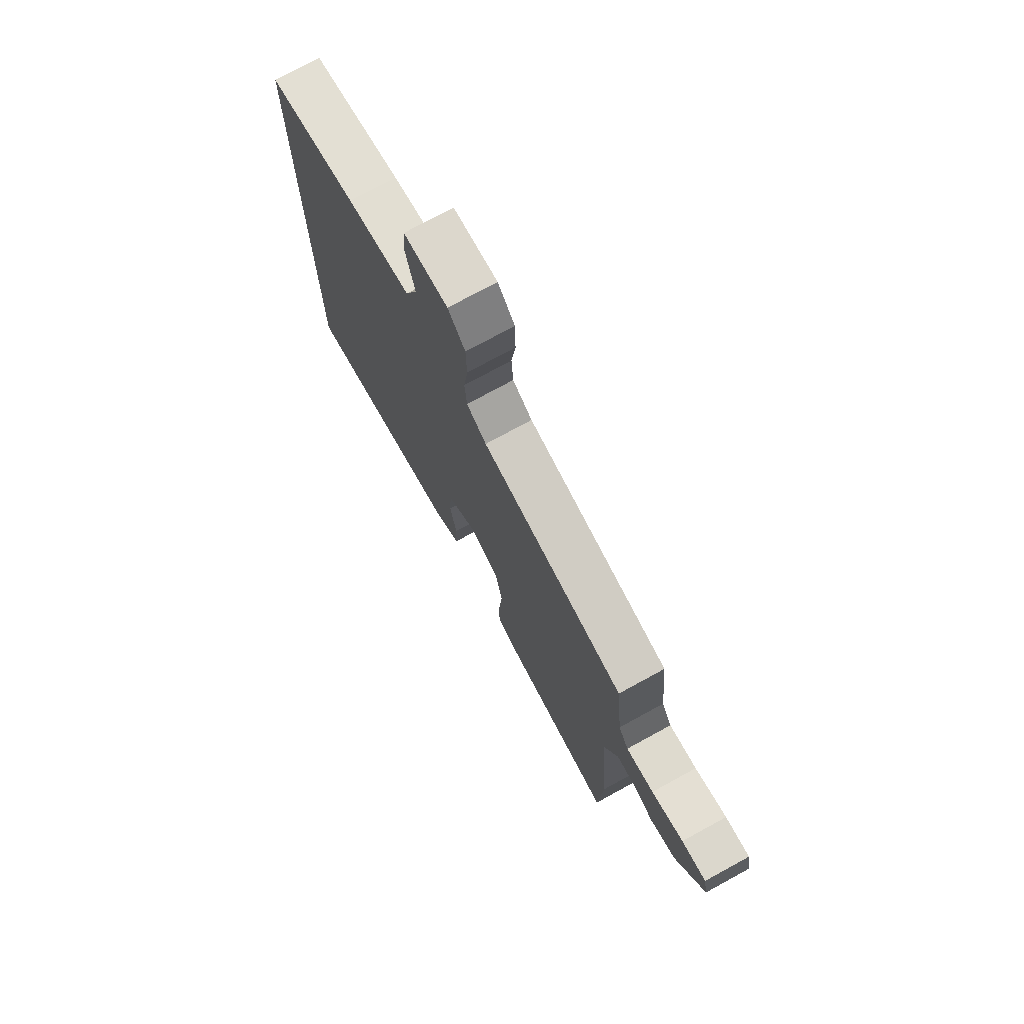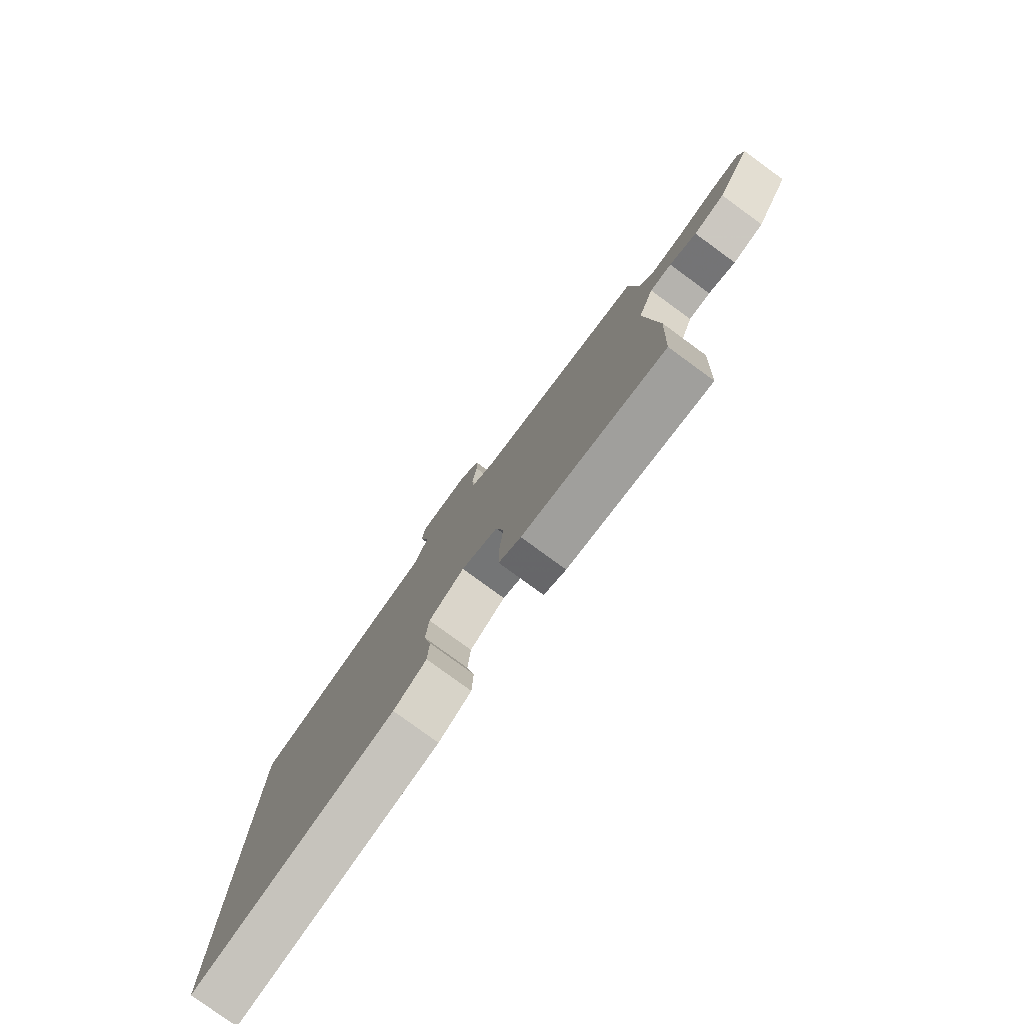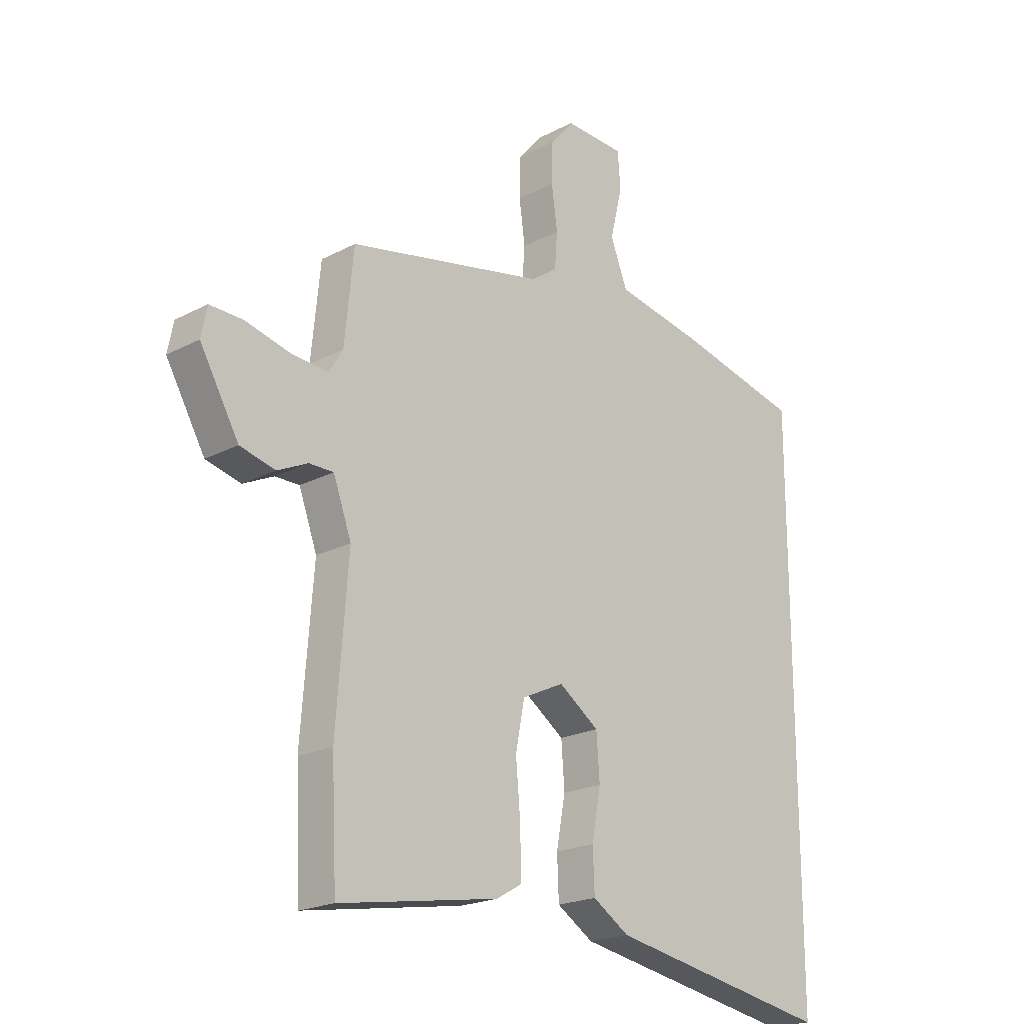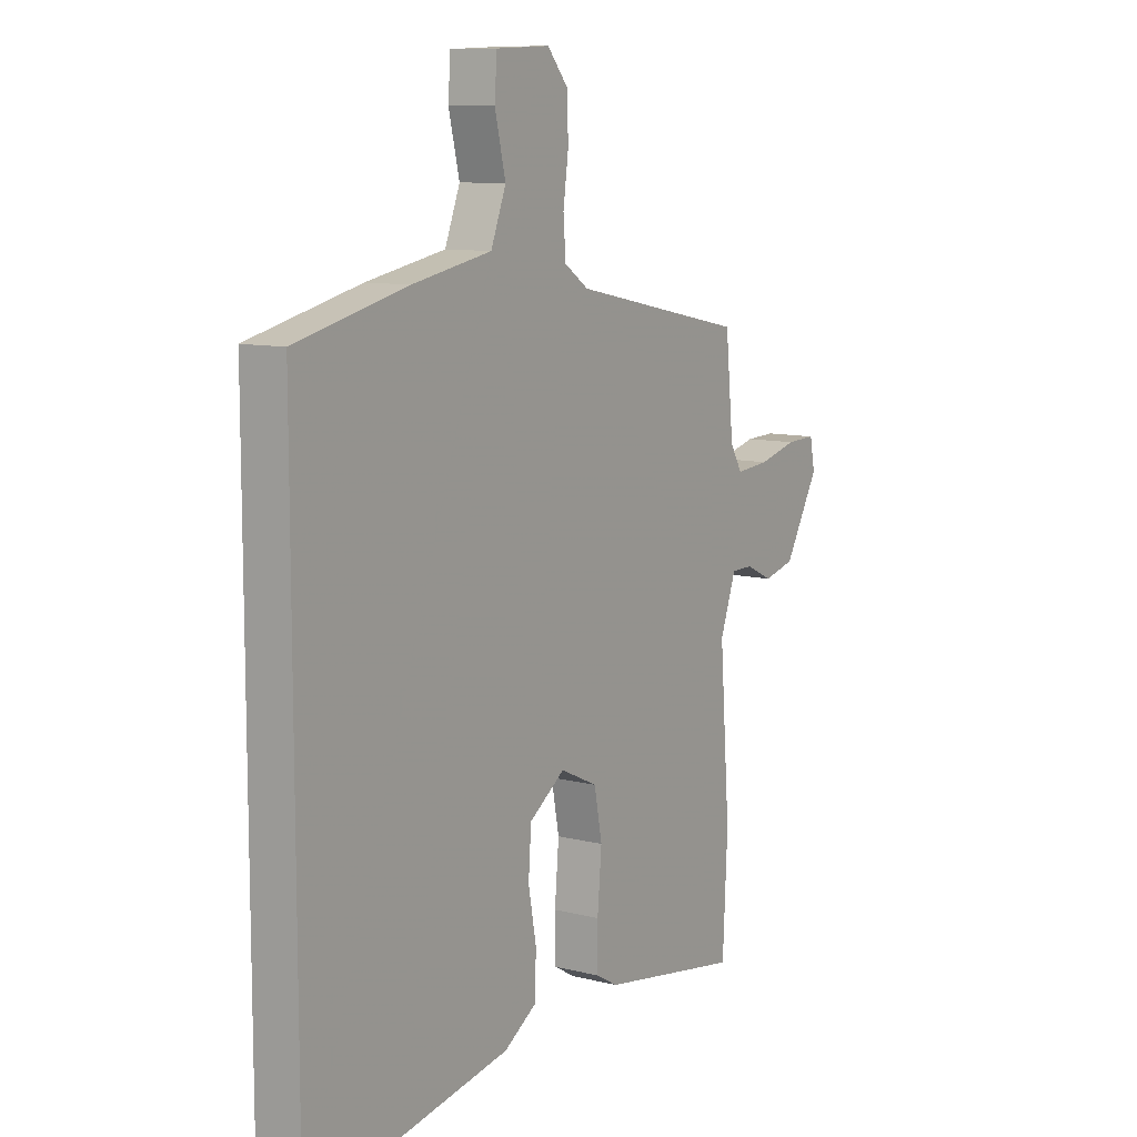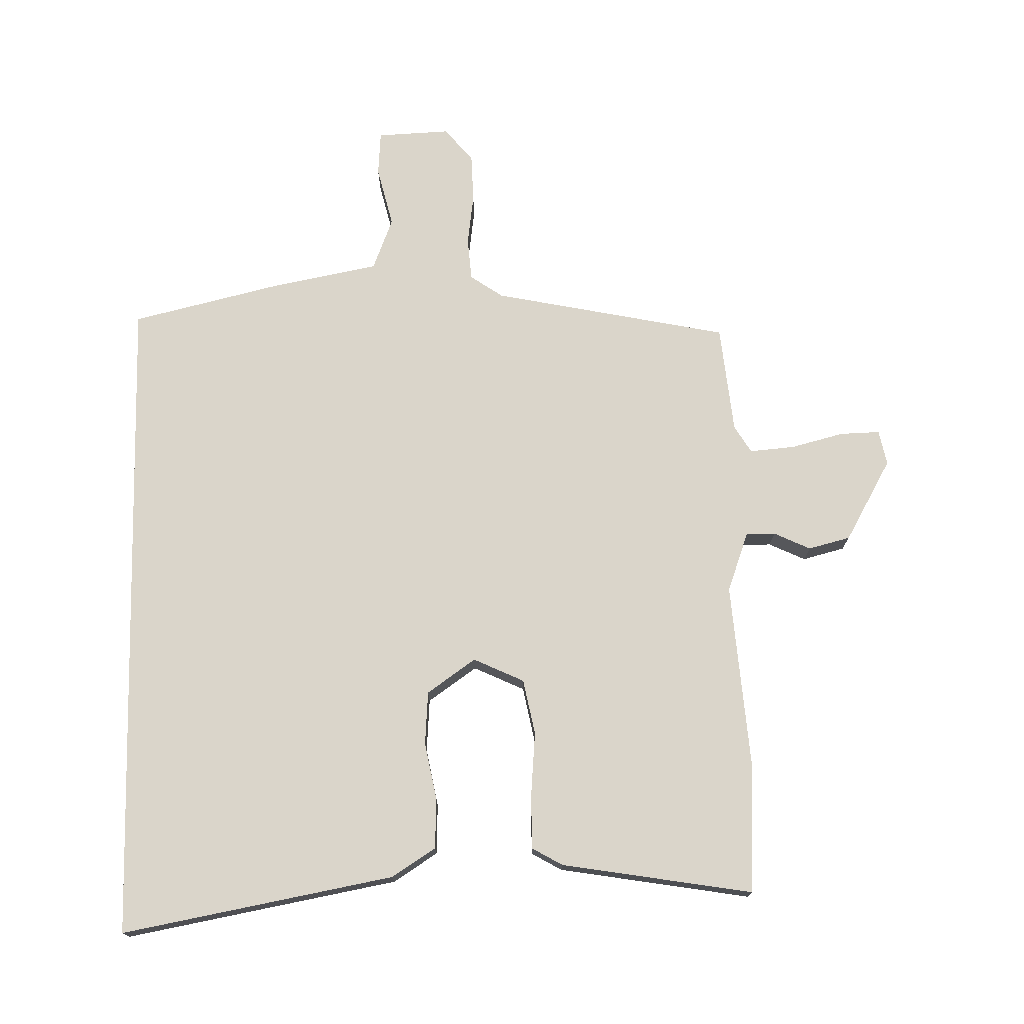
<metadata>
{"format":"obj","ext":"obj","renderer":"f3d","projection":"perspective","resolution":1024,"background":"white","views":[{"elev":74.7,"azim":-118.7,"up":"+Z"},{"elev":-79.9,"azim":-126.1,"up":"+Z"},{"elev":-20.6,"azim":-46.4,"up":"+Z"},{"elev":9.9,"azim":123.1,"up":"+Z"},{"elev":74.2,"azim":178.7,"up":"+Y"}]}
</metadata>
<code>
v 0.5 0.07 0.423
v 0.5 0.07 -0.61
v 0.074 0.07 -0.532
v 0.005 0.07 -0.488
v 0.002 0.07 -0.41
v 0.019 0.07 -0.319
v 0.013 0.07 -0.236
v -0.063 0.07 -0.183
v -0.142 0.07 -0.22
v -0.159 0.07 -0.307
v -0.15 0.07 -0.41
v -0.15 0.07 -0.492
v -0.197 0.07 -0.519
v -0.497 0.07 -0.569
v -0.507 0.07 -0.364
v -0.485 0.07 -0.075
v -0.519 0.07 0.019
v -0.565 0.07 0.019
v -0.622 0.07 -0.008
v -0.688 0.07 0.009
v -0.761 0.07 0.137
v -0.75 0.07 0.192
v -0.687 0.07 0.19
v -0.605 0.07 0.169
v -0.534 0.07 0.163
v -0.508 0.07 0.206
v -0.491 0.07 0.376
v -0.121 0.07 0.452
v -0.07 0.07 0.487
v -0.065 0.07 0.554
v -0.076 0.07 0.634
v -0.074 0.07 0.71
v -0.03 0.07 0.762
v 0.084 0.07 0.757
v 0.089 0.07 0.688
v 0.066 0.07 0.593
v 0.098 0.07 0.511
v 0.265 0.07 0.479
v 0.5 0 0.423
v 0.5 0 -0.61
v 0.074 0 -0.532
v 0.005 0 -0.488
v 0.002 0 -0.41
v 0.019 0 -0.319
v 0.013 0 -0.236
v -0.063 0 -0.183
v -0.142 0 -0.22
v -0.159 0 -0.307
v -0.15 0 -0.41
v -0.15 0 -0.492
v -0.197 0 -0.519
v -0.497 0 -0.569
v -0.507 0 -0.364
v -0.485 0 -0.075
v -0.519 0 0.019
v -0.565 0 0.019
v -0.622 0 -0.008
v -0.688 0 0.009
v -0.761 0 0.137
v -0.75 0 0.192
v -0.687 0 0.19
v -0.605 0 0.169
v -0.534 0 0.163
v -0.508 0 0.206
v -0.491 0 0.376
v -0.121 0 0.452
v -0.07 0 0.487
v -0.065 0 0.554
v -0.076 0 0.634
v -0.074 0 0.71
v -0.03 0 0.762
v 0.084 0 0.757
v 0.089 0 0.688
v 0.066 0 0.593
v 0.098 0 0.511
v 0.265 0 0.479
f 37 38 1 2
f 36 37 2 3
f 33 34 35 36
f 30 31 32 33
f 29 30 33 36
f 26 27 28
f 25 26 28
f 25 28 29
f 21 22 23 24
f 21 24 25
f 18 19 20 21
f 17 18 21 25
f 16 17 25 29
f 10 11 12 13
f 10 13 14 15
f 3 4 5 6
f 3 6 7
f 36 3 7
f 29 36 7 8
f 16 29 8 9
f 9 10 15 16
f 40 39 76 75
f 41 40 75 74
f 74 73 72 71
f 71 70 69 68
f 74 71 68 67
f 66 65 64
f 66 64 63
f 67 66 63
f 62 61 60 59
f 63 62 59
f 59 58 57 56
f 63 59 56 55
f 67 63 55 54
f 51 50 49 48
f 53 52 51 48
f 44 43 42 41
f 45 44 41
f 45 41 74
f 46 45 74 67
f 47 46 67 54
f 54 53 48 47
f 1 39 40 2
f 2 40 41 3
f 3 41 42 4
f 4 42 43 5
f 5 43 44 6
f 6 44 45 7
f 7 45 46 8
f 8 46 47 9
f 9 47 48 10
f 10 48 49 11
f 11 49 50 12
f 12 50 51 13
f 13 51 52 14
f 14 52 53 15
f 15 53 54 16
f 16 54 55 17
f 17 55 56 18
f 18 56 57 19
f 19 57 58 20
f 20 58 59 21
f 21 59 60 22
f 22 60 61 23
f 23 61 62 24
f 24 62 63 25
f 25 63 64 26
f 26 64 65 27
f 27 65 66 28
f 28 66 67 29
f 29 67 68 30
f 30 68 69 31
f 31 69 70 32
f 32 70 71 33
f 33 71 72 34
f 34 72 73 35
f 35 73 74 36
f 36 74 75 37
f 37 75 76 38
f 38 76 39 1

</code>
